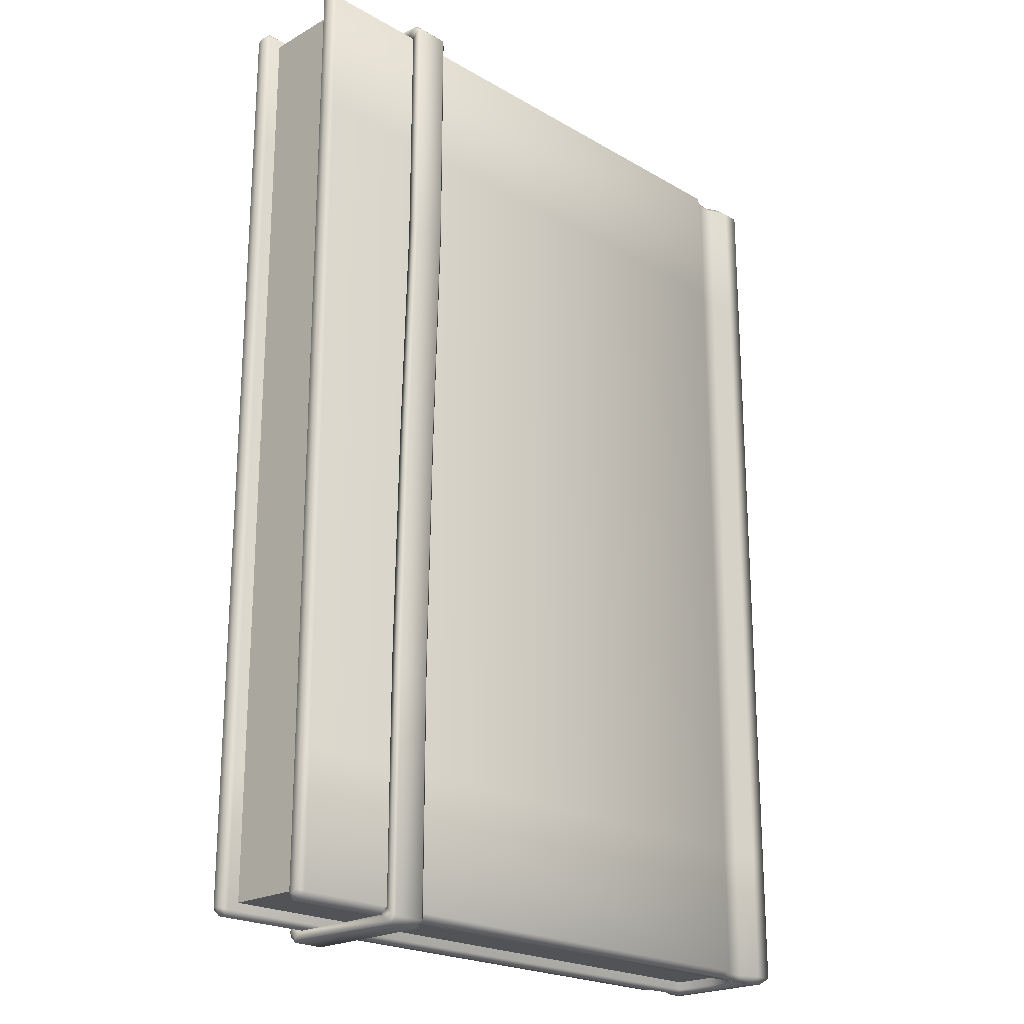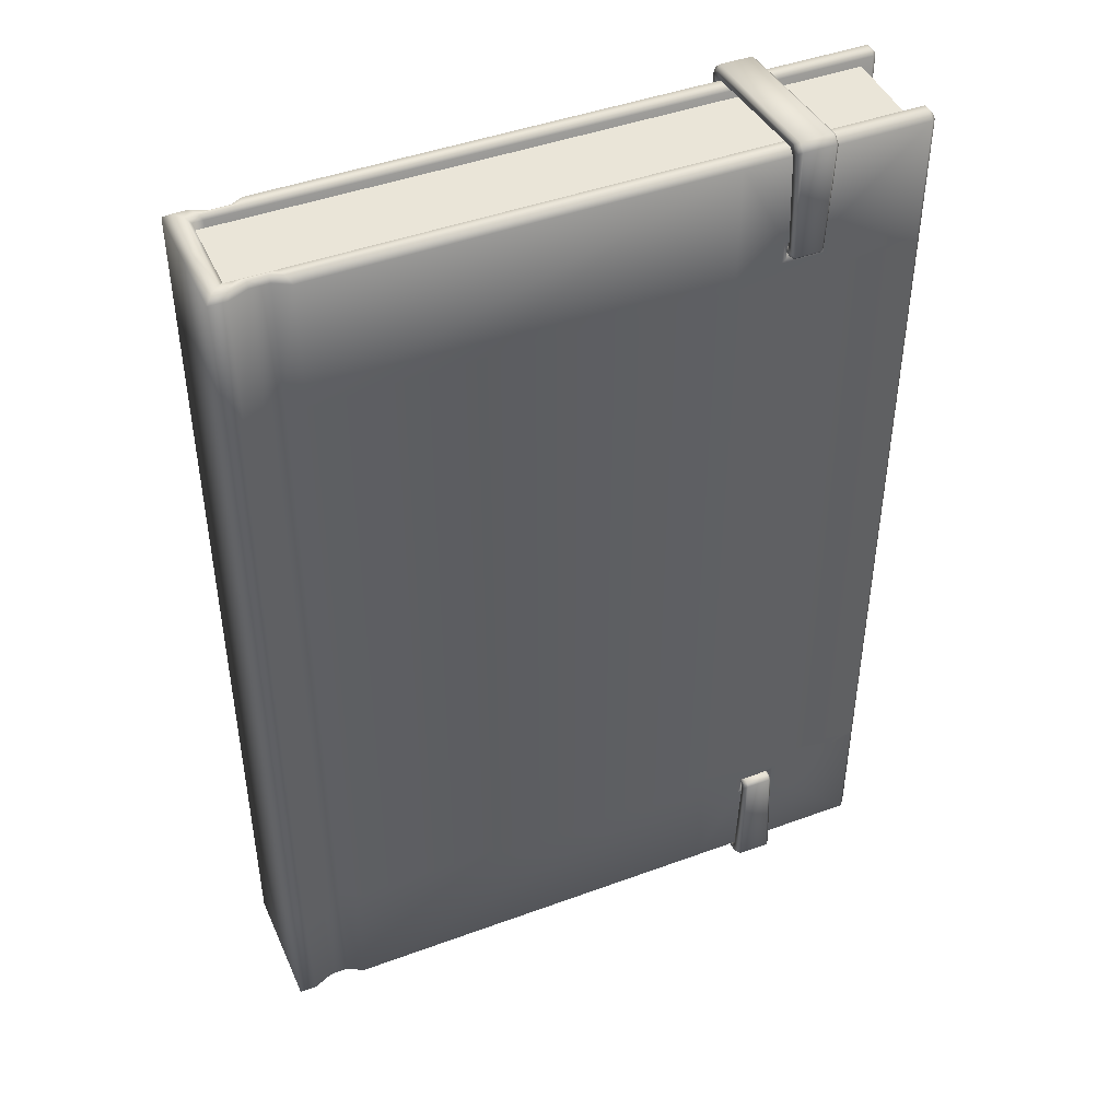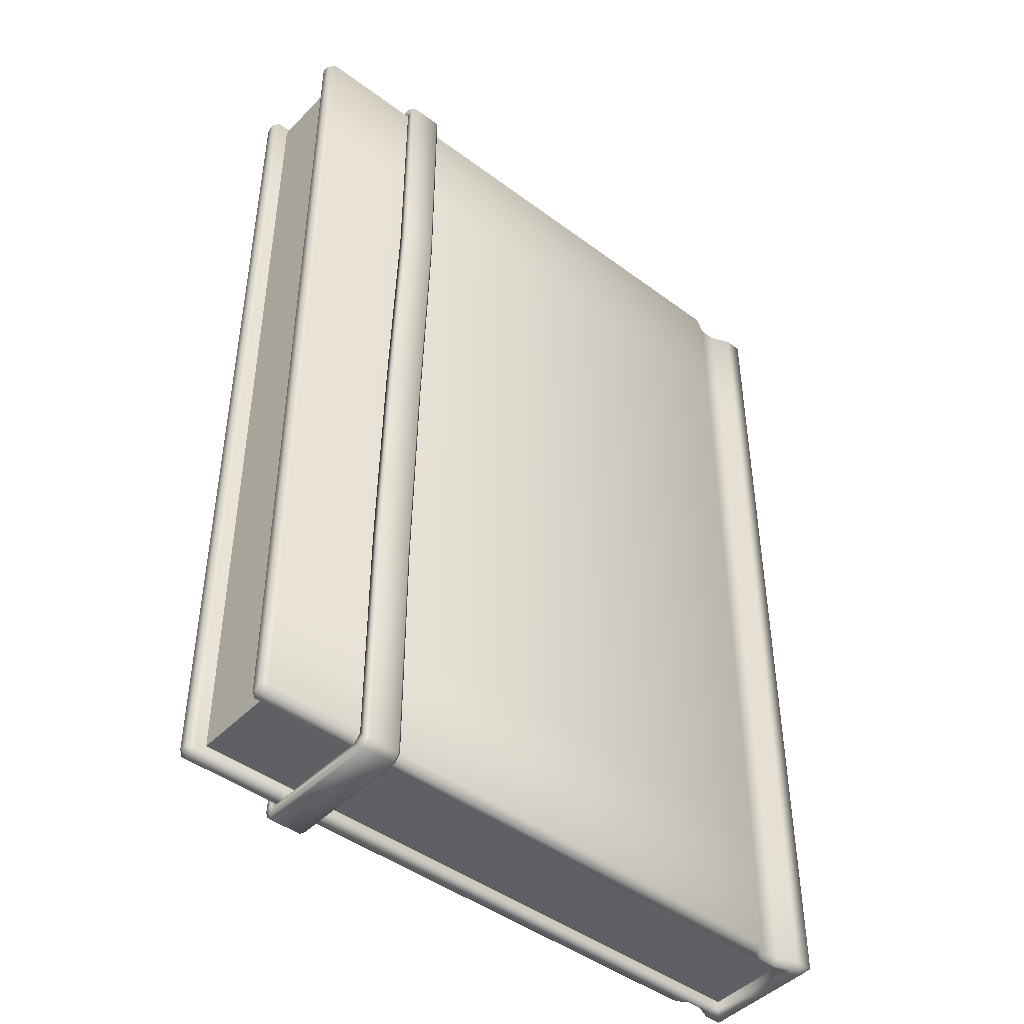
<metadata>
{"format":"obj","ext":"obj","renderer":"f3d","projection":"perspective","resolution":1024,"background":"white","views":[{"elev":-21.8,"azim":134.6,"up":"+Z"},{"elev":44.9,"azim":-23.1,"up":"+Z"},{"elev":-45.3,"azim":139.3,"up":"+Z"}]}
</metadata>
<code>
v -2.071 -0.3 3
v -2.071 0.3 3
v -2.071 -0.3 -3
v -2.071 0.3 -3
v 2 -0.3 3
v 2 0.3 3
v 2 -0.3 -3
v 2 0.3 -3
v -2.172 0.414 3.04
v -2.127 0.3688 3.08
v -2.029 0.3682 3.08
v -2.059 0.414 3.04
v -1.706 0.414 3.04
v -1.734 0.3659 3.08
v -1.81 0.3573 3.04
v -1.81 0.3237 3.08
v -1.929 0.3238 3.08
v -1.929 0.3573 3.04
v -2.071 0.3125 3.08
v -2.042 0.2844 3.052
v -1.974 0.2844 3.052
v -1.992 0.3125 3.08
v -1.781 0.2844 3.052
v -1.764 0.3125 3.08
v -1.81 0.3125 3.08
v -1.81 0.2844 3.052
v -1.929 0.2844 3.052
v -1.929 0.3125 3.08
v 2.107 0.38 3.024
v 2.073 0.414 3.04
v 2.107 0.3538 3.046
v 2.073 0.3662 3.08
v 2.107 0.3265 3.046
v 2.073 0.3125 3.08
v 2.107 0.3184 3.038
v 2.073 0.2844 3.052
v -2.172 -0.414 3.04
v -2.127 -0.3688 3.08
v -2.127 0 3.08
v -2.172 0 3.04
v -2.029 -0.3682 3.08
v -2.059 -0.414 3.04
v 1.213 -0.3873 2.436
v -1.734 -0.3659 3.08
v -1.81 -0.3573 3.04
v -1.81 -0.3237 3.08
v -1.929 -0.3238 3.08
v -1.929 -0.3573 3.04
v -2.071 -0.3125 3.08
v -2.042 -0.2844 3.052
v -2.042 0 3.052
v -2.071 0 3.08
v -1.974 -0.2844 3.052
v -1.992 -0.3125 3.08
v -1.781 -0.2844 3.052
v -1.764 -0.3125 3.08
v -1.81 -0.3125 3.08
v -1.81 -0.2844 3.052
v -1.929 -0.2844 3.052
v -1.929 -0.3125 3.08
v 2.107 -0.38 3.024
v 1.424 -0.3873 2.436
v 2.107 -0.3538 3.046
v 2.073 -0.3662 3.08
v 2.107 -0.3265 3.046
v 2.073 -0.3125 3.08
v 2.107 -0.3184 3.038
v 2.073 -0.2844 3.052
v -1.706 -0.414 3.04
v 1.213 -0.3873 2.338
v 2.073 -0.414 3.04
v 1.424 -0.3873 2.338
v 1.452 -0.414 2.3
v 1.435 -0.413 2.326
v 1.202 -0.413 2.326
v 1.174 -0.414 2.303
v 1.202 -0.413 2.448
v 1.179 -0.414 2.462
v 1.452 -0.414 2.462
v 1.435 -0.413 2.448
v -2.172 0.414 -3.04
v -2.127 0.3688 -3.08
v -2.029 0.3682 -3.08
v -2.059 0.414 -3.04
v -1.706 0.414 -3.04
v -1.734 0.3659 -3.08
v -1.81 0.3573 -3.04
v -1.81 0.3237 -3.08
v -1.929 0.3238 -3.08
v -1.929 0.3573 -3.04
v -2.071 0.3125 -3.08
v -2.042 0.2844 -3.052
v -1.974 0.2844 -3.052
v -1.992 0.3125 -3.08
v -1.781 0.2844 -3.052
v -1.764 0.3125 -3.08
v -1.81 0.3125 -3.08
v -1.81 0.2844 -3.052
v -1.929 0.2844 -3.052
v -1.929 0.3125 -3.08
v 2.107 0.38 -3.024
v 2.073 0.414 -3.04
v 2.107 0.3538 -3.046
v 2.073 0.3662 -3.08
v 2.107 0.3265 -3.046
v 2.073 0.3125 -3.08
v 2.107 0.3184 -3.038
v 2.073 0.2844 -3.052
v -2.172 -0.414 -3.04
v -2.127 -0.3688 -3.08
v -2.127 0 -3.08
v -2.172 0 -3.04
v -2.029 -0.3682 -3.08
v -2.059 -0.414 -3.04
v 1.213 -0.3873 -2.436
v -1.734 -0.3659 -3.08
v -1.81 -0.3573 -3.04
v -1.81 -0.3237 -3.08
v -1.929 -0.3238 -3.08
v -1.929 -0.3573 -3.04
v -2.071 -0.3125 -3.08
v -2.042 -0.2844 -3.052
v -2.042 0 -3.052
v -2.071 0 -3.08
v -1.974 -0.2844 -3.052
v -1.992 -0.3125 -3.08
v -1.781 -0.2844 -3.052
v -1.764 -0.3125 -3.08
v -1.81 -0.3125 -3.08
v -1.81 -0.2844 -3.052
v -1.929 -0.2844 -3.052
v -1.929 -0.3125 -3.08
v 2.107 -0.38 -3.024
v 1.424 -0.3873 -2.436
v 2.107 -0.3538 -3.046
v 2.073 -0.3662 -3.08
v 2.107 -0.3265 -3.046
v 2.073 -0.3125 -3.08
v 2.107 -0.3184 -3.038
v 2.073 -0.2844 -3.052
v 0.8898 -0.414 -3.04
v 1.213 -0.3873 -2.338
v 2.073 -0.414 -3.04
v 1.424 -0.3873 -2.338
v 1.452 -0.414 -2.3
v 1.435 -0.413 -2.326
v 1.202 -0.413 -2.326
v 1.174 -0.414 -2.303
v 1.202 -0.413 -2.448
v 1.179 -0.414 -2.462
v 1.452 -0.414 -2.462
v 1.435 -0.413 -2.448
v -2.172 0.414 2.198
v -2.172 0.414 -2.186
v -2.059 0.414 2.198
v -2.059 0.414 -2.186
v -1.706 0.414 2.198
v -1.706 0.414 -2.186
v -1.929 0.3573 2.198
v -1.929 0.3573 -2.186
v -1.81 0.3573 -2.186
v -1.81 0.3573 2.198
v -2.042 0.2844 2.198
v -2.042 0.2844 -2.186
v -1.974 0.2844 -2.186
v -1.974 0.2844 2.198
v -1.781 0.2844 -2.186
v -1.781 0.2844 2.198
v -1.81 0.2844 2.198
v -1.81 0.2844 -2.186
v -1.929 0.2844 -2.186
v -1.929 0.2844 2.198
v 2.107 0.3184 -2.186
v 2.107 0.3184 2.198
v 2.073 0.2844 2.198
v 2.073 0.2844 -2.186
v 2.073 0.414 -2.186
v 2.073 0.414 2.198
v 2.107 0.38 2.198
v 2.107 0.38 -2.186
v -2.172 -0.414 -2.186
v -2.172 -0.414 2.198
v -2.172 0 -2.186
v -2.172 0 2.198
v -2.059 -0.414 -2.186
v -2.059 -0.414 2.198
v 0.8892 -0.414 2.198
v -1.929 -0.3573 -2.186
v -1.929 -0.3573 2.198
v -1.81 -0.3573 2.198
v -1.81 -0.3573 -2.186
v -2.042 -0.2844 -2.186
v -2.042 -0.2844 2.198
v -2.042 0 2.198
v -2.042 0 -2.186
v -1.974 -0.2844 2.198
v -1.974 -0.2844 -2.186
v -1.781 -0.2844 2.198
v -1.781 -0.2844 -2.186
v -1.81 -0.2844 -2.186
v -1.81 -0.2844 2.198
v -1.929 -0.2844 2.198
v -1.929 -0.2844 -2.186
v 2.107 -0.3184 2.198
v 2.107 -0.3184 -2.186
v 2.073 -0.2844 -2.186
v 2.073 -0.2844 2.198
v 2.073 -0.414 2.198
v 2.073 -0.414 -2.186
v 2.107 -0.38 -2.186
v 2.107 -0.38 2.198
v 0.8892 -0.414 3.04
v -1.706 -0.414 2.198
v -1.706 -0.414 -3.04
v -1.706 -0.414 -2.186
v 0.8892 -0.414 -2.186
v 0.8892 -0.2844 3.052
v 0.8892 -0.3125 3.08
v 0.8892 -0.3661 3.08
v 0.8892 -0.2844 -2.186
v 0.8892 -0.2844 -3.052
v 0.8892 -0.2844 2.198
v 0.8892 -0.3125 -3.08
v 0.8892 -0.3661 -3.08
v 1.215 -0.4121 2.383
v 1.215 -0.4126 2.442
v 1.236 -0.4125 2.415
v 1.419 -0.4126 2.442
v 1.419 -0.4121 2.383
v 1.398 -0.4125 2.415
v 1.419 -0.4118 2.357
v 1.402 -0.4116 2.339
v 1.419 -0.4545 2.385
v 1.402 -0.4679 2.366
v 1.402 -0.444 2.339
v 1.419 -0.4308 2.357
v 1.234 -0.4116 2.339
v 1.215 -0.4119 2.36
v 1.215 -0.4289 2.36
v 1.234 -0.444 2.339
v 1.234 -0.4679 2.366
v 1.215 -0.4526 2.387
v 1.122 0.3701 3.083
v 1.122 0.4137 3.039
v 1.191 -0.4161 3.04
v 1.191 -0.372 3.083
v 1.374 0.4137 3.039
v 1.374 0.3701 3.083
v 1.443 -0.372 3.083
v 1.443 -0.4161 3.04
v 1.374 0.4148 3.127
v 1.374 0.4583 3.084
v 1.353 0.4746 3.1
v 1.353 0.4313 3.143
v 1.422 -0.4393 3.143
v 1.422 -0.4832 3.101
v 1.443 -0.466 3.085
v 1.443 -0.4217 3.128
v 1.146 0.4313 3.143
v 1.146 0.4746 3.1
v 1.122 0.456 3.081
v 1.122 0.4125 3.125
v 1.191 -0.4192 3.126
v 1.191 -0.4635 3.083
v 1.215 -0.4832 3.101
v 1.215 -0.4393 3.143
v 1.122 0.4137 1.52
v 1.122 0.4559 1.541
v 1.374 0.4137 1.52
v 1.374 0.4582 1.542
v 1.353 0.4746 1.55
v 1.146 0.4746 1.55
v 1.215 -0.3774 2.383
v 1.236 -0.3777 2.415
v 1.419 -0.3774 2.383
v 1.398 -0.3777 2.415
v 1.419 -0.377 2.357
v 1.402 -0.3768 2.339
v 1.234 -0.3768 2.339
v 1.215 -0.3771 2.36
v 1.165 0.4137 0
v 1.416 0.4137 0
v 1.215 -0.4121 -2.383
v 1.215 -0.4126 -2.442
v 1.236 -0.4125 -2.415
v 1.419 -0.4126 -2.442
v 1.419 -0.4121 -2.383
v 1.398 -0.4125 -2.415
v 1.396 0.4746 0
v 1.416 0.4582 0
v 1.419 -0.4118 -2.357
v 1.402 -0.4116 -2.339
v 1.419 -0.4545 -2.385
v 1.402 -0.4679 -2.366
v 1.402 -0.444 -2.339
v 1.419 -0.4308 -2.357
v 1.165 0.4558 0
v 1.189 0.4746 0
v 1.234 -0.4116 -2.339
v 1.215 -0.4119 -2.36
v 1.215 -0.4289 -2.36
v 1.234 -0.444 -2.339
v 1.234 -0.4679 -2.366
v 1.215 -0.4526 -2.387
v 1.191 0.3701 -3.083
v 1.191 0.4137 -3.039
v 1.191 -0.4161 -3.04
v 1.191 -0.372 -3.083
v 1.443 0.4137 -3.039
v 1.443 0.3701 -3.083
v 1.443 -0.372 -3.083
v 1.443 -0.4161 -3.04
v 1.443 0.4148 -3.127
v 1.443 0.4583 -3.084
v 1.422 0.4746 -3.1
v 1.422 0.4313 -3.143
v 1.422 -0.4393 -3.143
v 1.422 -0.4832 -3.101
v 1.443 -0.466 -3.085
v 1.443 -0.4217 -3.128
v 1.215 0.4313 -3.143
v 1.215 0.4746 -3.1
v 1.191 0.456 -3.081
v 1.191 0.4125 -3.125
v 1.191 -0.4192 -3.126
v 1.191 -0.4635 -3.083
v 1.215 -0.4832 -3.101
v 1.215 -0.4393 -3.143
v 1.191 0.4137 -1.52
v 1.191 0.4559 -1.541
v 1.443 0.4137 -1.52
v 1.443 0.4582 -1.542
v 1.422 0.4746 -1.55
v 1.215 0.4746 -1.55
v 1.215 -0.3774 -2.383
v 1.236 -0.3777 -2.415
v 1.419 -0.3774 -2.383
v 1.398 -0.3777 -2.415
v 1.419 -0.377 -2.357
v 1.402 -0.3768 -2.339
v 1.234 -0.3768 -2.339
v 1.215 -0.3771 -2.36
f 3 4 8 7
f 7 8 6 5
f 5 6 2 1
f 177 85 158
f 90 156 160
f 84 154 156
f 19 39 52
f 24 36 34
f 171 93 99
f 13 32 30
f 85 161 158
f 167 98 95
f 178 13 30
f 165 92 93
f 176 107 173
f 12 10 11
f 18 11 17
f 40 10 9
f 34 14 24
f 15 14 13
f 15 17 16
f 17 22 28
f 16 28 25
f 24 16 25
f 23 175 36
f 11 19 22
f 176 95 108
f 22 20 21
f 52 20 19
f 25 23 24
f 28 21 27
f 28 26 25
f 195 92 164
f 29 32 31
f 181 112 109
f 35 34 36
f 33 32 34
f 31 33 35
f 103 101 107
f 62 70 72
f 40 182 37
f 181 114 185
f 49 39 38
f 68 218 66
f 196 50 53
f 64 212 71
f 191 214 215
f 130 199 127
f 73 187 208
f 122 197 125
f 139 206 205
f 42 38 37
f 48 41 42
f 38 40 37
f 66 219 64
f 44 45 69
f 45 47 48
f 54 47 60
f 60 46 57
f 56 46 44
f 207 217 68
f 49 41 54
f 221 206 140
f 54 50 49
f 50 52 49
f 55 57 56
f 60 53 54
f 58 60 57
f 122 195 192
f 64 61 63
f 79 208 71
f 67 66 65
f 65 64 63
f 63 61 67
f 135 137 139
f 62 77 43
f 43 75 70
f 72 80 62
f 78 187 76
f 216 150 148
f 79 212 78
f 75 73 74
f 75 78 76
f 79 74 73
f 77 79 78
f 70 74 72
f 87 160 161
f 153 12 155
f 153 40 9
f 91 111 82
f 108 96 106
f 20 194 163
f 104 85 102
f 155 18 159
f 21 172 27
f 162 13 157
f 159 15 162
f 27 169 26
f 84 82 81
f 90 83 84
f 82 112 81
f 106 86 104
f 86 87 85
f 87 89 90
f 94 89 100
f 100 88 97
f 96 88 86
f 26 168 23
f 91 83 94
f 170 99 98
f 94 92 91
f 92 124 91
f 95 97 96
f 100 93 94
f 98 100 97
f 20 166 21
f 104 101 103
f 29 178 30
f 107 106 105
f 105 104 103
f 35 175 174
f 101 177 180
f 142 134 144
f 185 120 188
f 42 182 186
f 121 111 124
f 223 140 138
f 125 203 131
f 141 136 143
f 48 186 189
f 202 53 59
f 69 190 213
f 45 189 190
f 201 59 58
f 114 110 113
f 120 113 119
f 112 110 109
f 138 224 223
f 117 116 214
f 117 119 118
f 119 126 132
f 118 132 129
f 128 118 129
f 198 58 55
f 113 121 126
f 131 200 130
f 126 122 125
f 124 122 121
f 129 127 128
f 132 125 131
f 132 130 129
f 194 50 193
f 133 136 135
f 151 209 145
f 139 138 140
f 137 136 138
f 207 67 204
f 133 209 143
f 149 134 115
f 147 115 142
f 152 144 134
f 188 117 191
f 145 216 148
f 61 208 211
f 141 151 150
f 145 147 146
f 147 150 149
f 146 151 145
f 149 151 152
f 146 142 144
f 183 153 154
f 155 154 153
f 157 161 162
f 159 156 155
f 162 160 159
f 177 179 180
f 173 175 176
f 180 174 173
f 176 168 167
f 158 178 177
f 184 181 182
f 185 182 181
f 215 190 191
f 188 186 185
f 191 189 188
f 208 210 211
f 204 206 207
f 211 205 204
f 187 209 208
f 112 154 81
f 218 44 219
f 219 69 212
f 217 56 218
f 220 127 199
f 222 206 220
f 222 55 217
f 214 216 215
f 221 128 127
f 223 116 128
f 224 214 116
f 213 212 69
f 216 213 215
f 177 102 85
f 90 84 156
f 84 81 154
f 19 10 39
f 24 23 36
f 171 165 93
f 13 14 32
f 85 87 161
f 167 170 98
f 178 157 13
f 165 164 92
f 176 108 107
f 12 9 10
f 18 12 11
f 40 39 10
f 34 32 14
f 15 16 14
f 15 18 17
f 17 11 22
f 16 17 28
f 24 14 16
f 23 168 175
f 11 10 19
f 176 167 95
f 22 19 20
f 52 51 20
f 25 26 23
f 28 22 21
f 28 27 26
f 195 123 92
f 29 30 32
f 181 183 112
f 35 33 34
f 33 31 32
f 35 174 29
f 174 179 29
f 29 31 35
f 180 173 101
f 173 107 101
f 107 105 103
f 62 43 70
f 40 184 182
f 181 109 114
f 49 52 39
f 68 217 218
f 196 193 50
f 64 219 212
f 191 117 214
f 130 200 199
f 73 76 187
f 122 192 197
f 139 140 206
f 42 41 38
f 48 47 41
f 38 39 40
f 66 218 219
f 44 46 45
f 45 46 47
f 54 41 47
f 60 47 46
f 56 57 46
f 207 222 217
f 49 38 41
f 221 220 206
f 54 53 50
f 50 51 52
f 55 58 57
f 60 59 53
f 58 59 60
f 122 123 195
f 64 71 61
f 79 73 208
f 67 68 66
f 65 66 64
f 211 204 61
f 204 67 61
f 67 65 63
f 139 205 133
f 205 210 133
f 133 135 139
f 62 80 77
f 43 77 75
f 72 74 80
f 78 212 187
f 216 141 150
f 79 71 212
f 75 76 73
f 75 77 78
f 79 80 74
f 77 80 79
f 70 75 74
f 87 90 160
f 153 9 12
f 153 184 40
f 91 124 111
f 108 95 96
f 20 51 194
f 104 86 85
f 155 12 18
f 21 166 172
f 162 15 13
f 159 18 15
f 27 172 169
f 84 83 82
f 90 89 83
f 82 111 112
f 106 96 86
f 86 88 87
f 87 88 89
f 94 83 89
f 100 89 88
f 96 97 88
f 26 169 168
f 91 82 83
f 170 171 99
f 94 93 92
f 92 123 124
f 95 98 97
f 100 99 93
f 98 99 100
f 20 163 166
f 104 102 101
f 29 179 178
f 107 108 106
f 105 106 104
f 35 36 175
f 101 102 177
f 142 115 134
f 185 114 120
f 42 37 182
f 121 110 111
f 223 221 140
f 125 197 203
f 141 224 136
f 48 42 186
f 202 196 53
f 69 45 190
f 45 48 189
f 201 202 59
f 114 109 110
f 120 114 113
f 112 111 110
f 138 136 224
f 117 118 116
f 117 120 119
f 119 113 126
f 118 119 132
f 128 116 118
f 198 201 58
f 113 110 121
f 131 203 200
f 126 121 122
f 124 123 122
f 129 130 127
f 132 126 125
f 132 131 130
f 194 51 50
f 133 143 136
f 151 143 209
f 139 137 138
f 137 135 136
f 207 68 67
f 133 210 209
f 149 152 134
f 147 149 115
f 152 146 144
f 188 120 117
f 145 209 216
f 61 71 208
f 141 143 151
f 145 148 147
f 147 148 150
f 146 152 151
f 149 150 151
f 146 147 142
f 183 184 153
f 155 156 154
f 157 158 161
f 159 160 156
f 162 161 160
f 177 178 179
f 173 174 175
f 180 179 174
f 176 175 168
f 158 157 178
f 184 183 181
f 185 186 182
f 215 213 190
f 188 189 186
f 191 190 189
f 208 209 210
f 204 205 206
f 211 210 205
f 187 216 209
f 112 183 154
f 218 56 44
f 219 44 69
f 217 55 56
f 220 221 127
f 222 207 206
f 222 198 55
f 214 141 216
f 221 223 128
f 223 224 116
f 224 141 214
f 213 187 212
f 216 187 213
f 229 236 231
f 230 227 226
f 251 249 248
f 251 255 258
f 262 246 263
f 257 228 250
f 248 246 243
f 272 253 271
f 233 256 234
f 239 225 238
f 298 268 272
f 225 242 226
f 264 226 242
f 225 226 227
f 228 229 230
f 241 235 234
f 229 233 236
f 240 232 235
f 271 252 270
f 254 266 255
f 234 236 233
f 265 234 256
f 236 232 231
f 270 247 269
f 242 265 264
f 263 259 262
f 241 239 240
f 237 239 238
f 269 244 267
f 246 250 245
f 244 248 243
f 257 255 256
f 253 251 252
f 252 248 247
f 250 258 257
f 260 262 259
f 264 266 263
f 243 261 244
f 259 253 260
f 245 263 246
f 265 255 266
f 267 297 281
f 244 268 267
f 281 269 267
f 290 269 282
f 289 270 290
f 272 261 260
f 298 271 289
f 237 280 279
f 225 274 273
f 229 276 230
f 237 278 232
f 232 277 231
f 238 273 280
f 231 275 229
f 230 274 227
f 287 291 296
f 286 312 284
f 311 313 310
f 320 316 313
f 324 308 305
f 286 319 312
f 305 311 310
f 315 334 333
f 293 318 319
f 301 300 283
f 330 298 334
f 283 304 301
f 326 284 307
f 283 285 284
f 286 288 287
f 295 303 294
f 293 287 296
f 292 302 295
f 333 314 315
f 316 328 321
f 294 296 295
f 294 327 318
f 292 296 291
f 309 332 331
f 327 304 326
f 321 325 324
f 301 303 302
f 299 301 302
f 306 331 329
f 308 312 311
f 306 310 309
f 317 319 318
f 313 315 314
f 310 314 309
f 320 312 319
f 322 324 323
f 326 328 327
f 305 323 324
f 321 315 316
f 307 325 326
f 327 317 318
f 329 297 330
f 306 330 323
f 329 282 281
f 331 290 282
f 289 332 333
f 323 334 322
f 289 334 298
f 299 342 300
f 283 336 285
f 338 287 288
f 340 299 292
f 339 292 291
f 300 335 283
f 337 291 287
f 336 288 285
f 226 245 250
f 250 228 226
f 228 230 226
f 251 258 249
f 251 254 255
f 262 243 246
f 257 233 228
f 248 249 246
f 272 260 253
f 233 257 256
f 298 297 268
f 225 239 242
f 264 245 226
f 241 240 235
f 229 228 233
f 240 237 232
f 271 253 252
f 254 259 266
f 234 235 236
f 265 241 234
f 236 235 232
f 270 252 247
f 242 241 265
f 263 266 259
f 241 242 239
f 237 240 239
f 269 247 244
f 246 249 250
f 244 247 248
f 257 258 255
f 253 254 251
f 252 251 248
f 250 249 258
f 260 261 262
f 264 265 266
f 243 262 261
f 259 254 253
f 245 264 263
f 265 256 255
f 267 268 297
f 244 261 268
f 281 282 269
f 290 270 269
f 289 271 270
f 272 268 261
f 298 272 271
f 237 238 280
f 225 227 274
f 229 275 276
f 237 279 278
f 232 278 277
f 238 225 273
f 231 277 275
f 230 276 274
f 312 307 284
f 284 285 288
f 288 286 284
f 311 320 313
f 320 317 316
f 324 325 308
f 286 293 319
f 305 308 311
f 315 322 334
f 293 294 318
f 330 297 298
f 283 284 304
f 326 304 284
f 295 302 303
f 293 286 287
f 292 299 302
f 333 332 314
f 316 317 328
f 294 293 296
f 294 303 327
f 292 295 296
f 309 314 332
f 327 303 304
f 321 328 325
f 301 304 303
f 299 300 301
f 306 309 331
f 308 307 312
f 306 305 310
f 317 320 319
f 313 316 315
f 310 313 314
f 320 311 312
f 322 321 324
f 326 325 328
f 305 306 323
f 321 322 315
f 307 308 325
f 327 328 317
f 329 281 297
f 306 329 330
f 329 331 282
f 331 332 290
f 289 290 332
f 323 330 334
f 289 333 334
f 299 341 342
f 283 335 336
f 338 337 287
f 340 341 299
f 339 340 292
f 300 342 335
f 337 339 291
f 336 338 288

</code>
